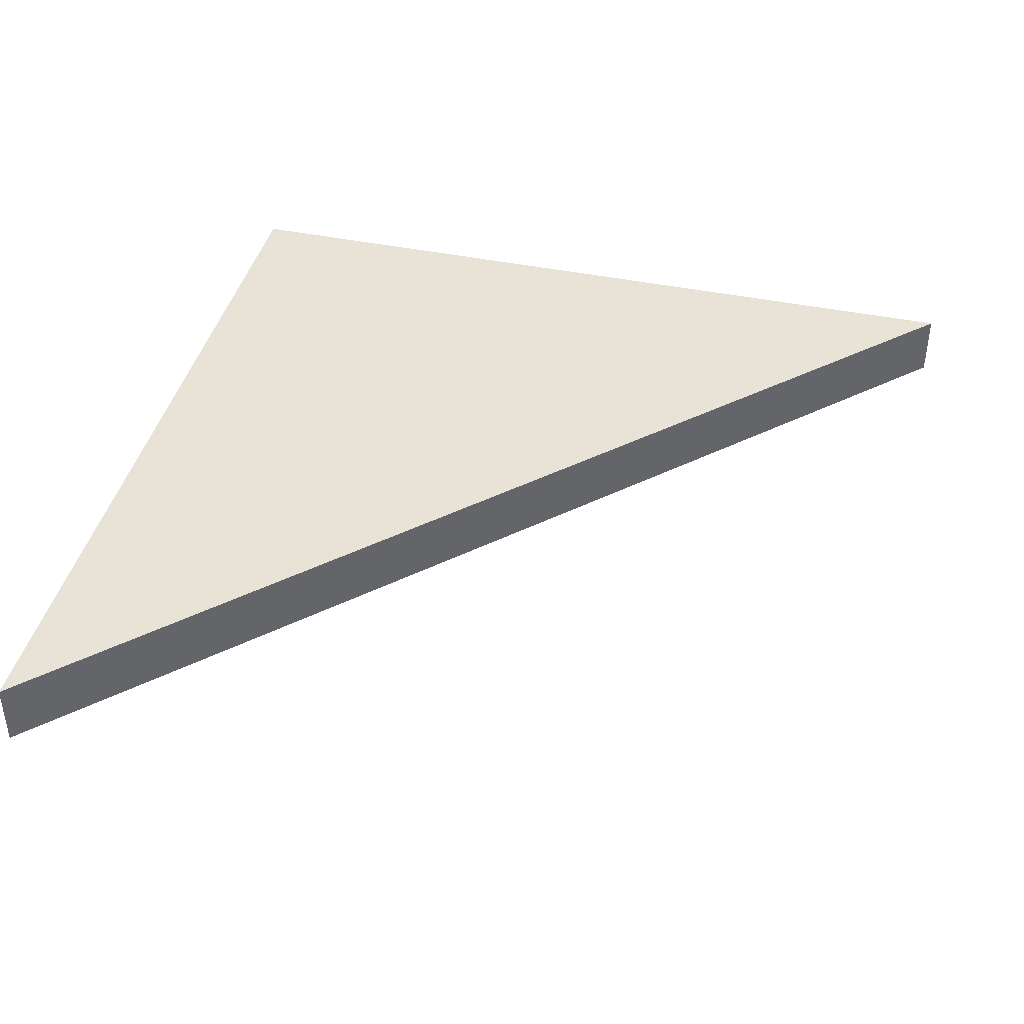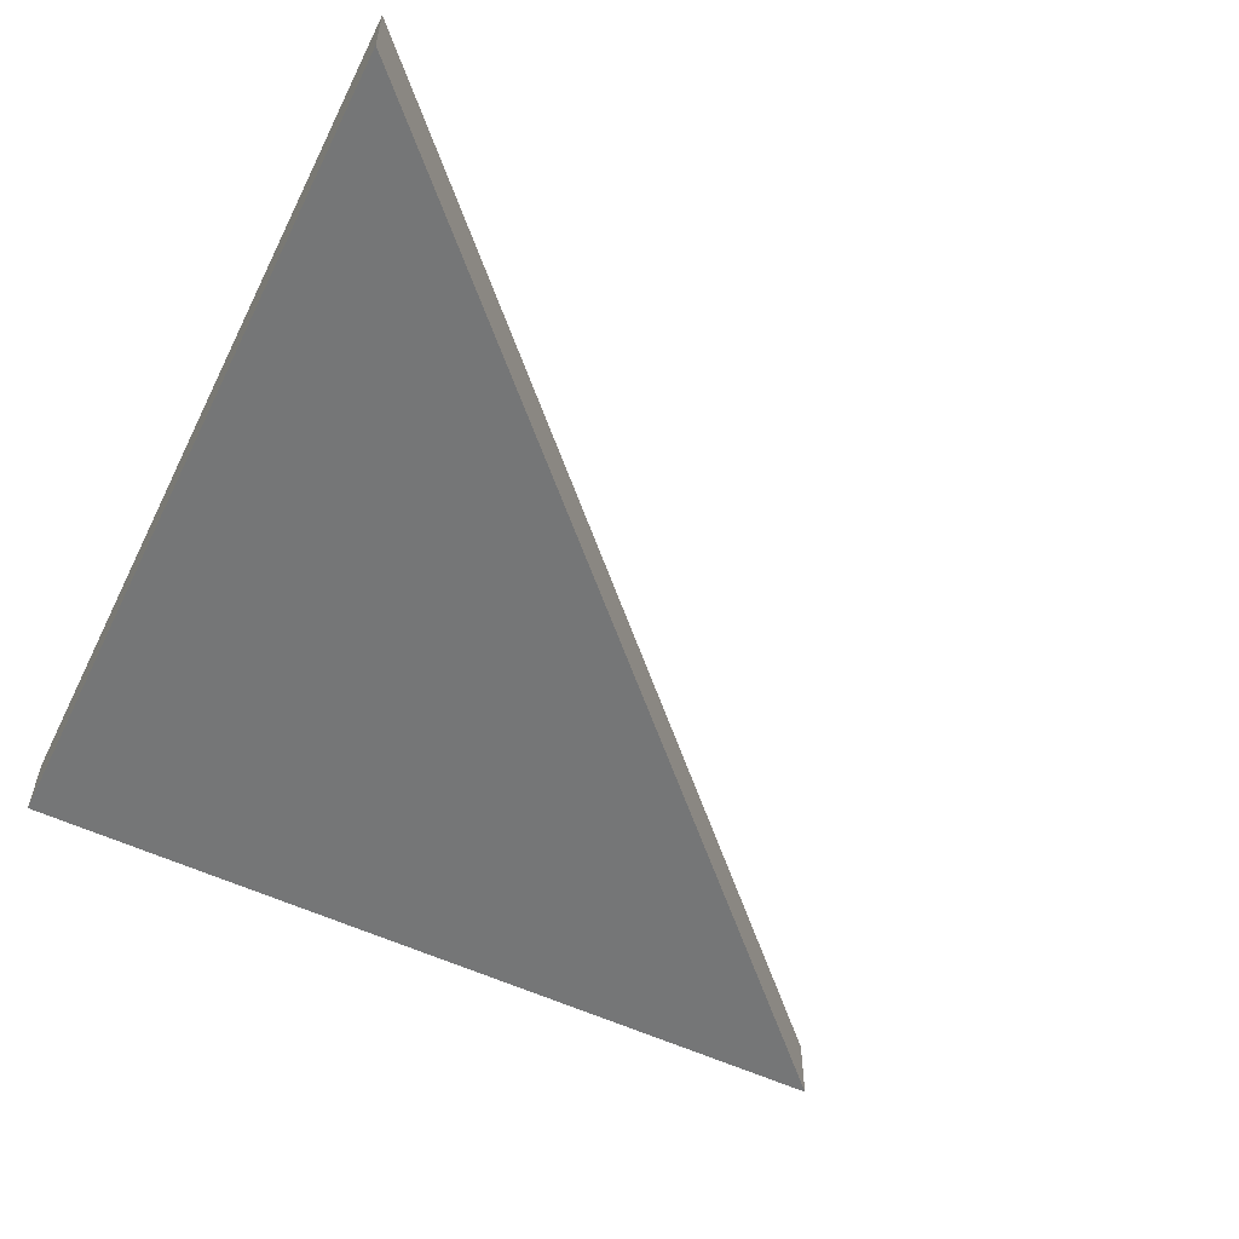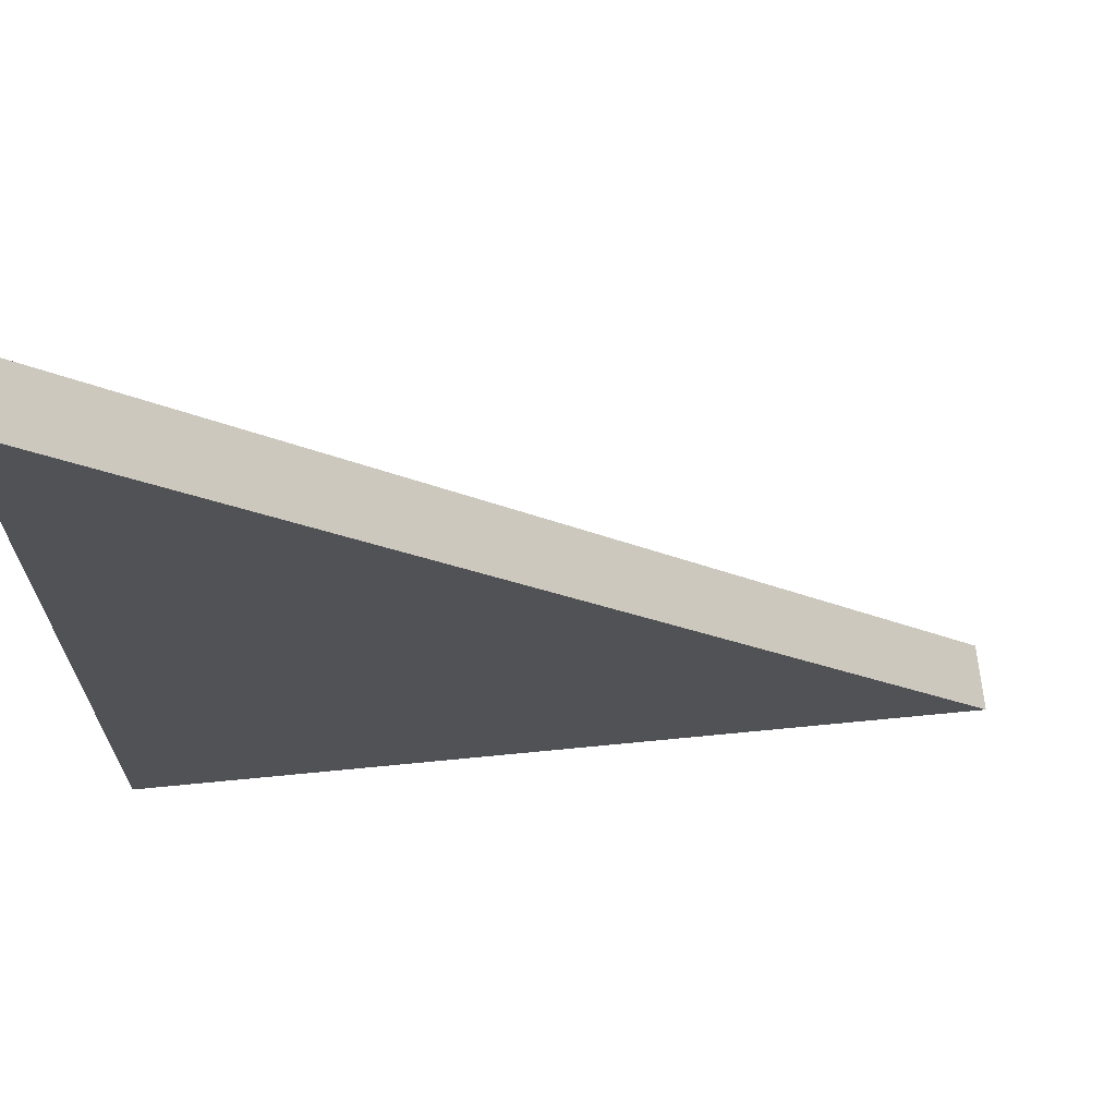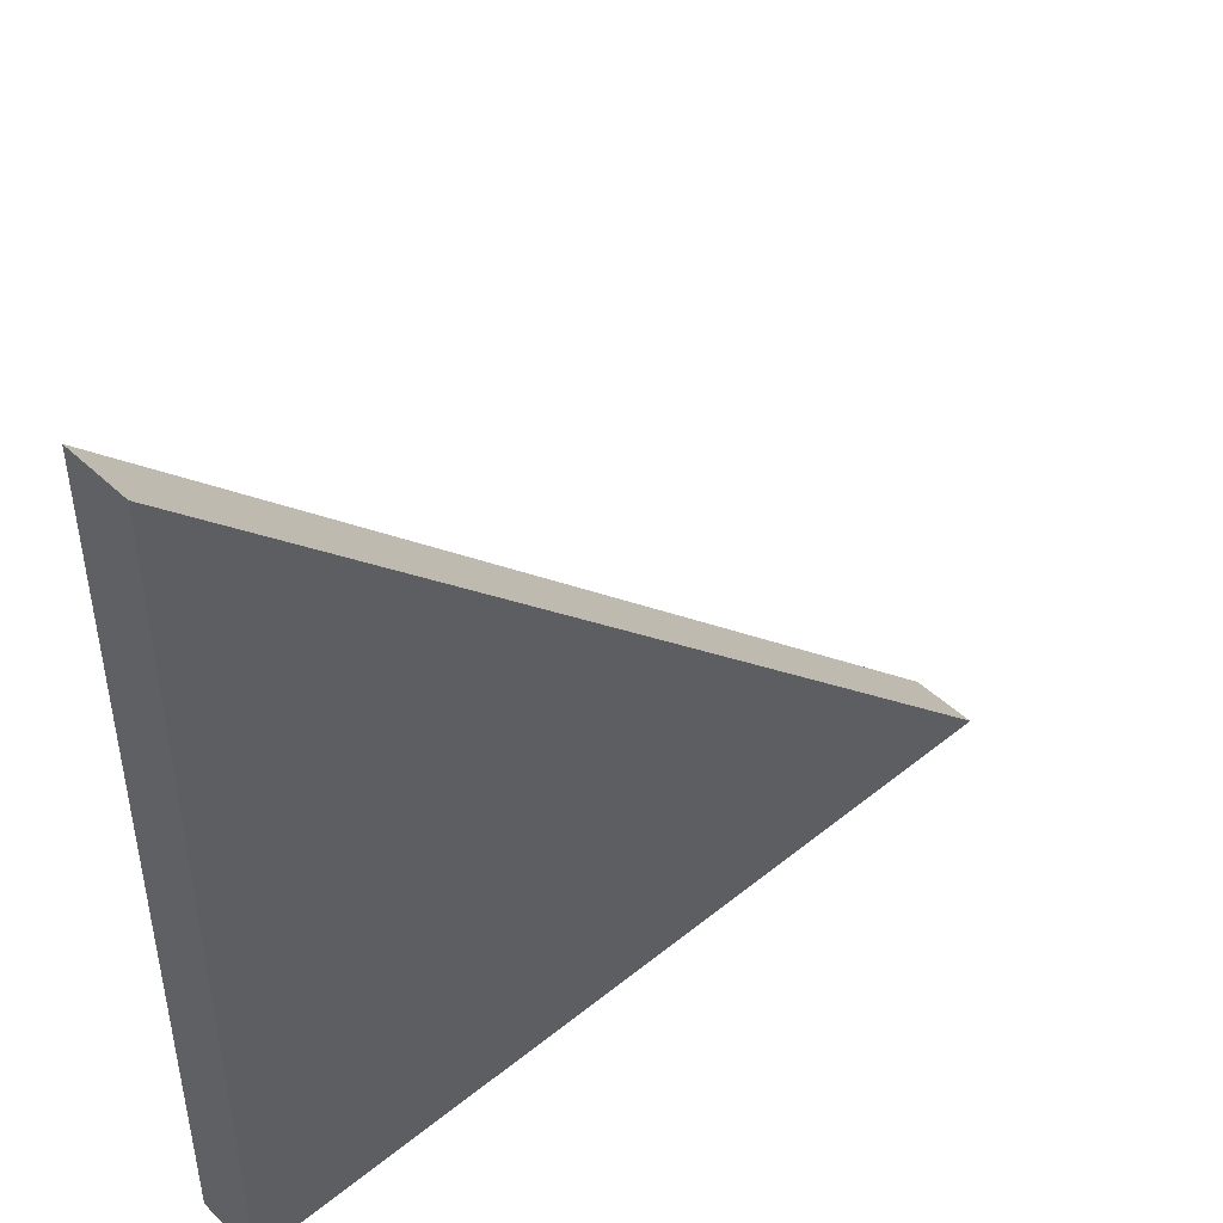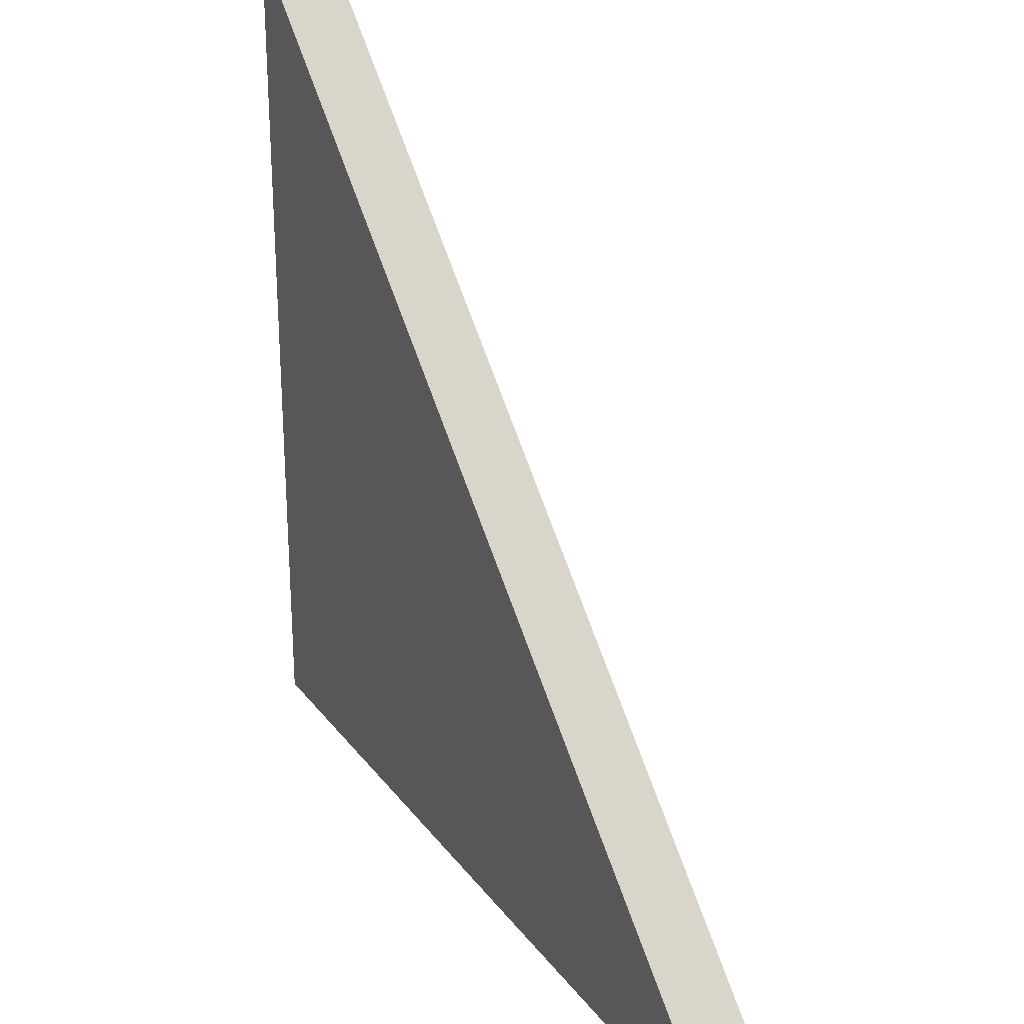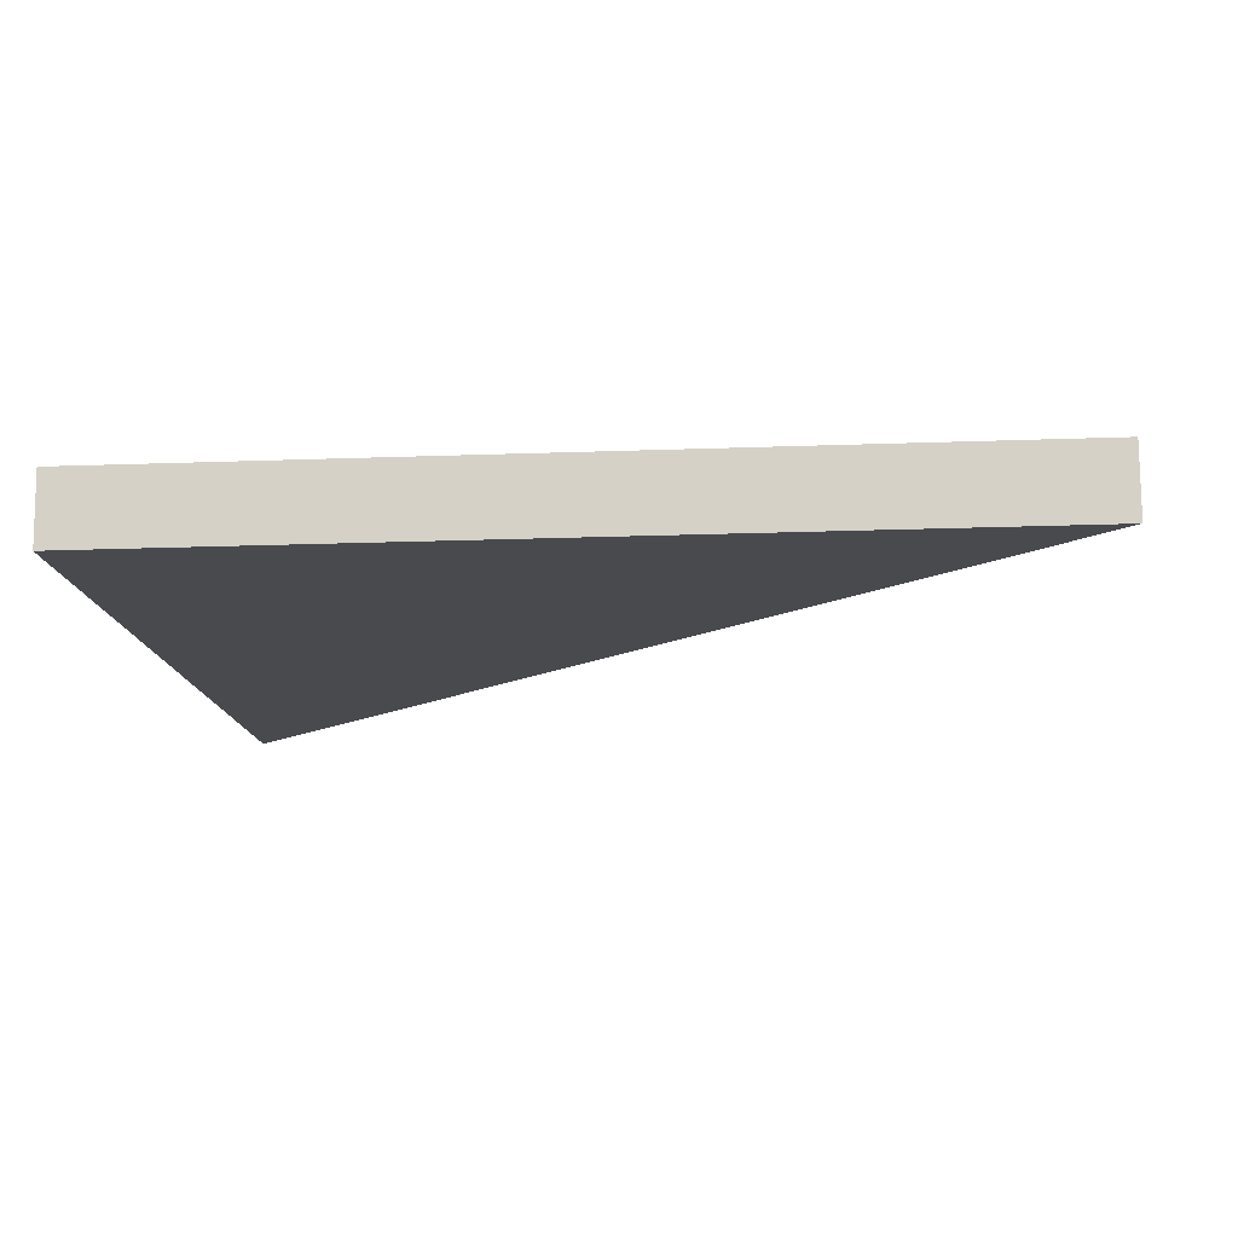
<metadata>
{"format":"obj","ext":"obj","renderer":"f3d","projection":"perspective","resolution":1024,"background":"white","views":[{"elev":42.1,"azim":-166.1,"up":"+Z"},{"elev":-56.3,"azim":153.8,"up":"+Z"},{"elev":68.5,"azim":174.4,"up":"+Y"},{"elev":46.5,"azim":137.3,"up":"+Y"},{"elev":29.9,"azim":-120.3,"up":"+Y"},{"elev":-13.0,"azim":94.1,"up":"+Z"}]}
</metadata>
<code>
g  Mesh Mesh
v -0.003157 0.9945 0.008042
v -0.003157 -0.005448 0.001517
v -1.003 -0.005448 0.001517
v -0.003157 0.994 0.08804
v -1.003 -0.00597 0.08152
v -0.003157 -0.00597 0.08152
f 1 2 3
f 4 5 6
f 2 1 4
f 1 3 4
f 3 2 6
f 6 2 4
f 3 5 4
f 5 3 6

</code>
